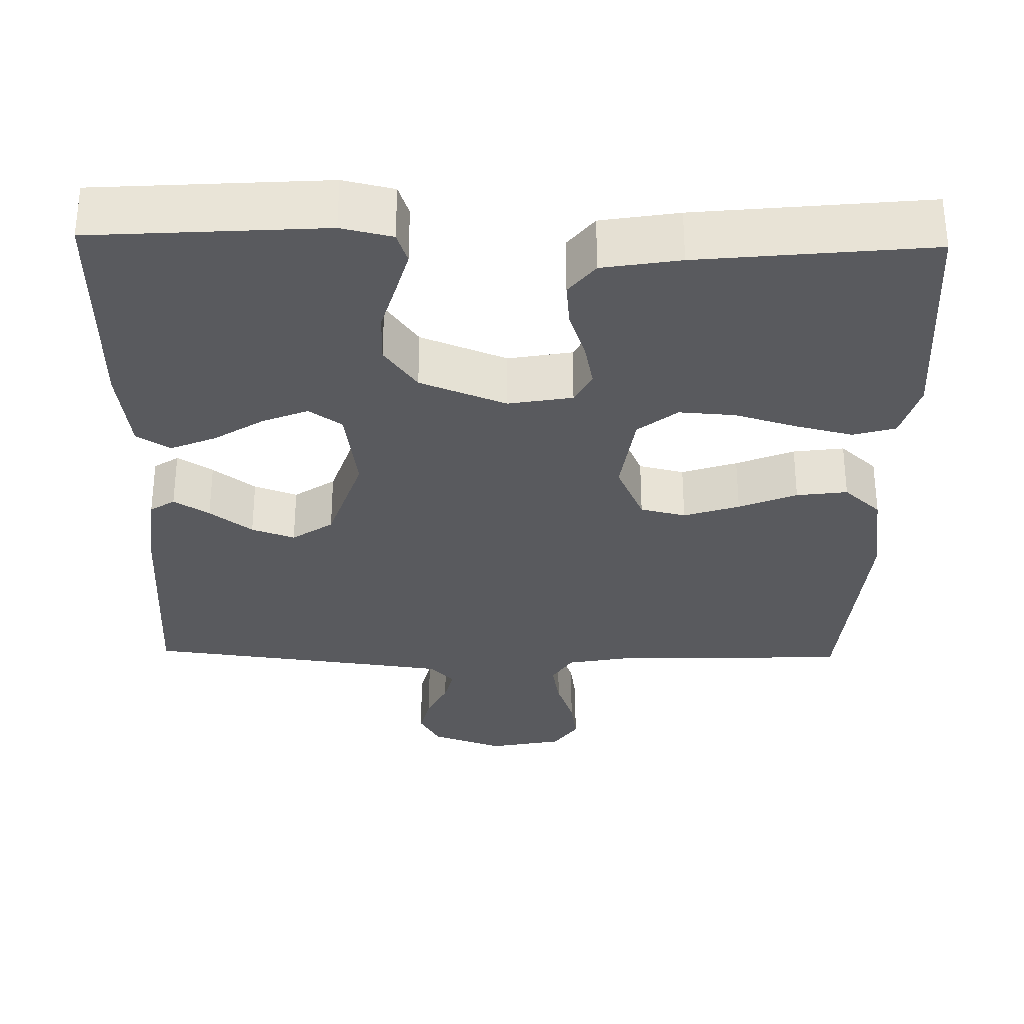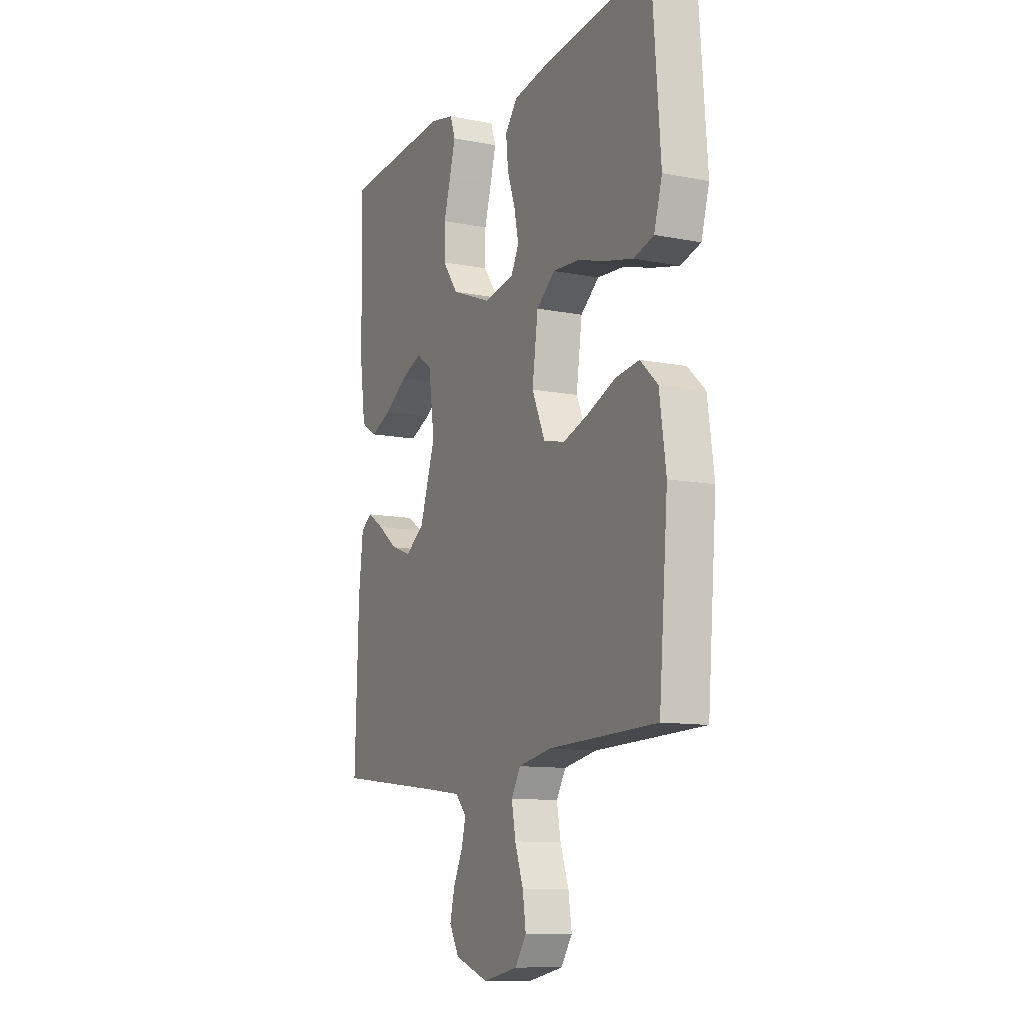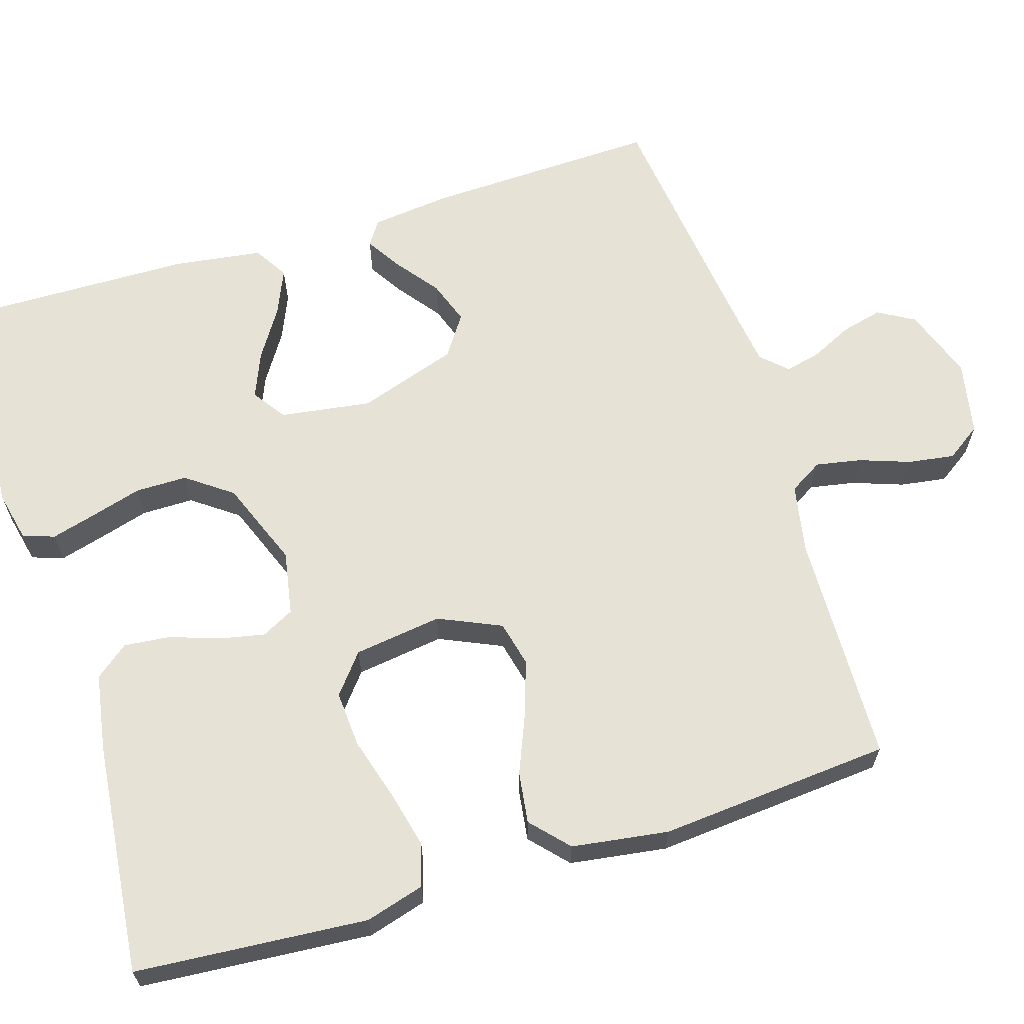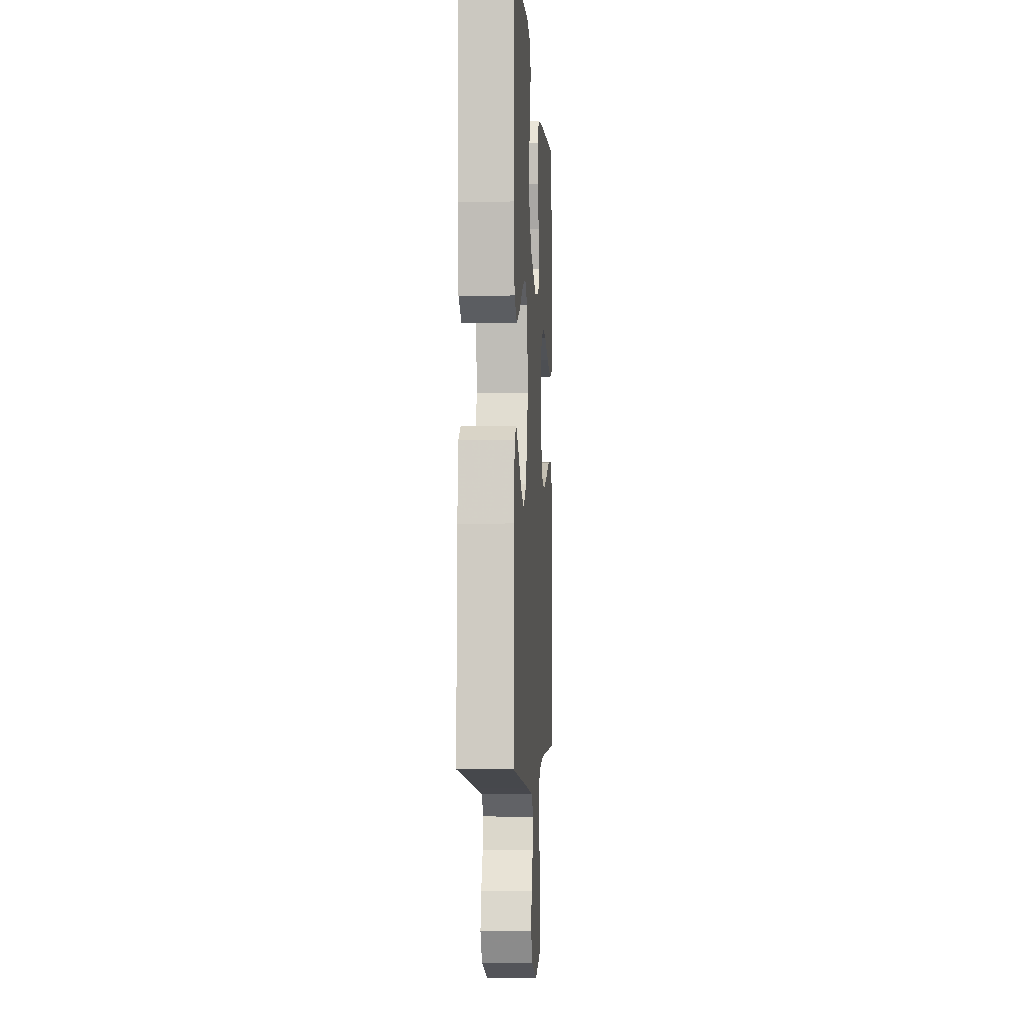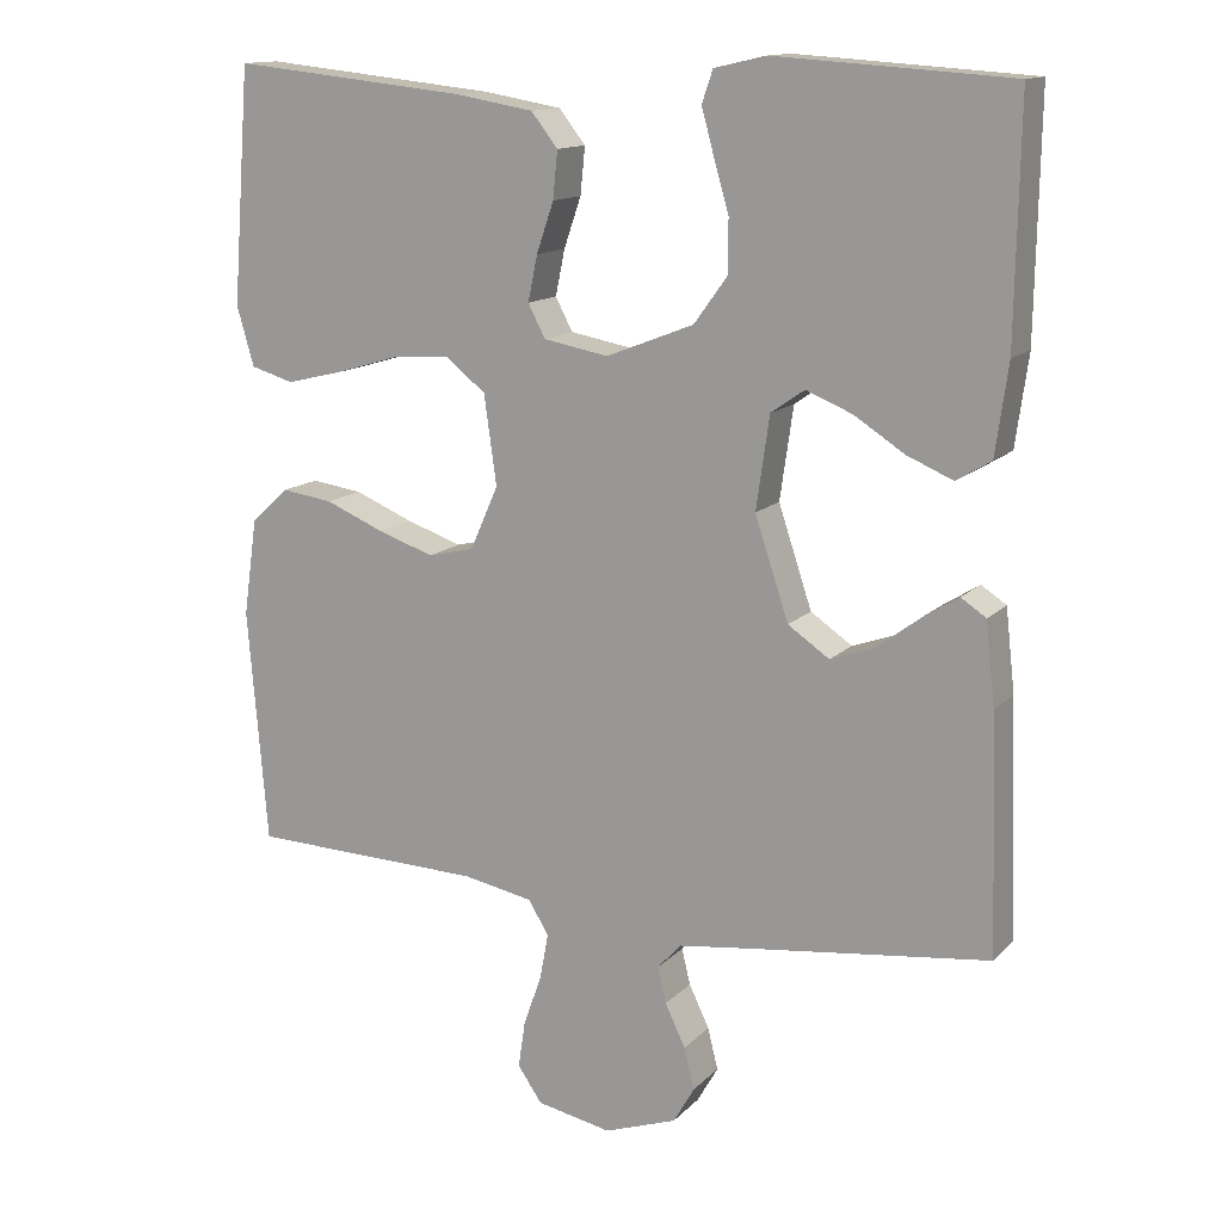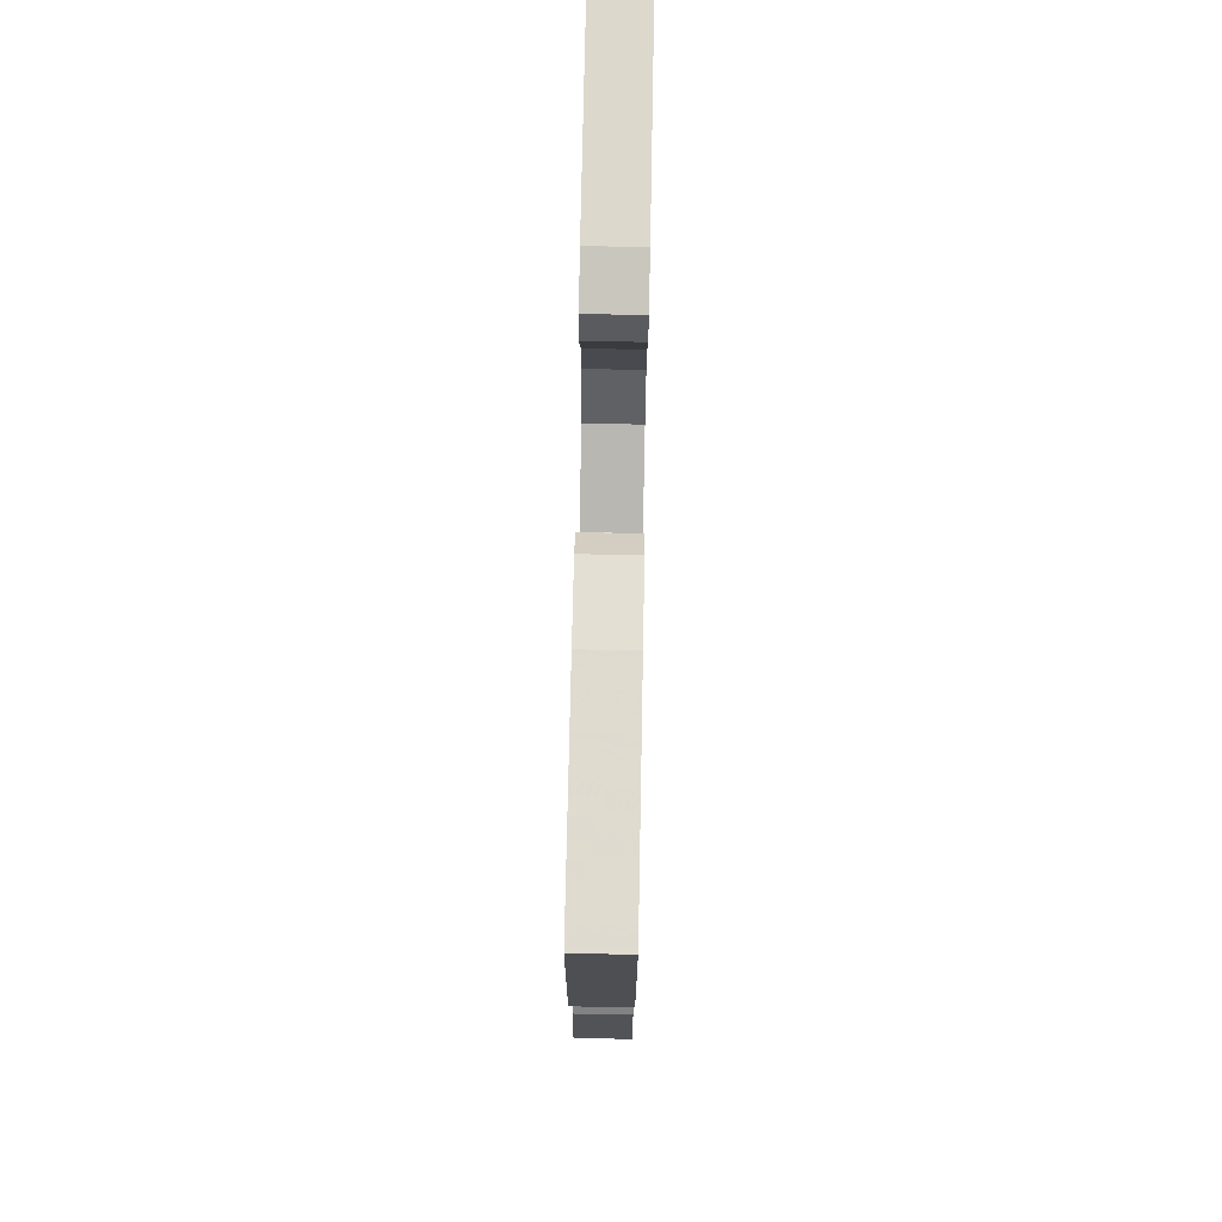
<metadata>
{"format":"obj","ext":"obj","renderer":"f3d","projection":"perspective","resolution":1024,"background":"white","views":[{"elev":-31.6,"azim":-1.2,"up":"+Y"},{"elev":-11.1,"azim":64.1,"up":"+Z"},{"elev":64.0,"azim":72.8,"up":"+Y"},{"elev":-4.3,"azim":-86.3,"up":"+Z"},{"elev":13.7,"azim":-153.2,"up":"+Z"},{"elev":76.5,"azim":91.1,"up":"+Z"}]}
</metadata>
<code>
v -0.5 0.07 -0.5
v -0.49 0.07 -0.2
v -0.478 0.07 -0.095
v -0.446 0.07 -0.074
v -0.4 0.07 -0.103
v -0.345 0.07 -0.145
v -0.289 0.07 -0.165
v -0.236 0.07 -0.129
v -0.193 0.07 0
v -0.21 0.07 0.118
v -0.253 0.07 0.148
v -0.312 0.07 0.124
v -0.376 0.07 0.083
v -0.435 0.07 0.058
v -0.479 0.07 0.085
v -0.495 0.07 0.2
v -0.5 0.07 0.5
v -0.2 0.07 0.52
v -0.134 0.07 0.505
v -0.12 0.07 0.464
v -0.136 0.07 0.406
v -0.155 0.07 0.34
v -0.155 0.07 0.273
v -0.112 0.07 0.214
v 0 0.07 0.17
v 0.083 0.07 0.185
v 0.105 0.07 0.227
v 0.093 0.07 0.285
v 0.071 0.07 0.349
v 0.065 0.07 0.409
v 0.099 0.07 0.452
v 0.2 0.07 0.469
v 0.5 0.07 0.5
v 0.523 0.07 0.2
v 0.501 0.07 0.124
v 0.446 0.07 0.108
v 0.372 0.07 0.126
v 0.291 0.07 0.15
v 0.218 0.07 0.155
v 0.167 0.07 0.114
v 0.151 0.07 0
v 0.187 0.07 -0.081
v 0.246 0.07 -0.095
v 0.318 0.07 -0.071
v 0.393 0.07 -0.04
v 0.459 0.07 -0.031
v 0.507 0.07 -0.075
v 0.525 0.07 -0.2
v 0.5 0.07 -0.5
v 0.2 0.07 -0.508
v 0.11 0.07 -0.525
v 0.084 0.07 -0.568
v 0.095 0.07 -0.627
v 0.118 0.07 -0.692
v 0.127 0.07 -0.752
v 0.096 0.07 -0.797
v 0 0.07 -0.816
v -0.093 0.07 -0.783
v -0.12 0.07 -0.736
v -0.107 0.07 -0.683
v -0.081 0.07 -0.629
v -0.07 0.07 -0.583
v -0.101 0.07 -0.55
v -0.2 0.07 -0.537
v -0.5 0 -0.5
v -0.49 0 -0.2
v -0.478 0 -0.095
v -0.446 0 -0.074
v -0.4 0 -0.103
v -0.345 0 -0.145
v -0.289 0 -0.165
v -0.236 0 -0.129
v -0.193 0 0
v -0.21 0 0.118
v -0.253 0 0.148
v -0.312 0 0.124
v -0.376 0 0.083
v -0.435 0 0.058
v -0.479 0 0.085
v -0.495 0 0.2
v -0.5 0 0.5
v -0.2 0 0.52
v -0.134 0 0.505
v -0.12 0 0.464
v -0.136 0 0.406
v -0.155 0 0.34
v -0.155 0 0.273
v -0.112 0 0.214
v 0 0 0.17
v 0.083 0 0.185
v 0.105 0 0.227
v 0.093 0 0.285
v 0.071 0 0.349
v 0.065 0 0.409
v 0.099 0 0.452
v 0.2 0 0.469
v 0.5 0 0.5
v 0.523 0 0.2
v 0.501 0 0.124
v 0.446 0 0.108
v 0.372 0 0.126
v 0.291 0 0.15
v 0.218 0 0.155
v 0.167 0 0.114
v 0.151 0 0
v 0.187 0 -0.081
v 0.246 0 -0.095
v 0.318 0 -0.071
v 0.393 0 -0.04
v 0.459 0 -0.031
v 0.507 0 -0.075
v 0.525 0 -0.2
v 0.5 0 -0.5
v 0.2 0 -0.508
v 0.11 0 -0.525
v 0.084 0 -0.568
v 0.095 0 -0.627
v 0.118 0 -0.692
v 0.127 0 -0.752
v 0.096 0 -0.797
v 0 0 -0.816
v -0.093 0 -0.783
v -0.12 0 -0.736
v -0.107 0 -0.683
v -0.081 0 -0.629
v -0.07 0 -0.583
v -0.101 0 -0.55
v -0.2 0 -0.537
f 59 60 61
f 58 59 61
f 57 58 61
f 56 57 61
f 55 56 61
f 54 55 61
f 53 54 61
f 52 53 61 62
f 51 52 62 63
f 48 49 50
f 47 48 50
f 46 47 50
f 45 46 50
f 44 45 50
f 51 63 64
f 50 51 64
f 44 50 64
f 43 44 64
f 36 37 38
f 35 36 38
f 34 35 38
f 33 34 38
f 32 33 38
f 31 32 38
f 30 31 38
f 29 30 38
f 28 29 38
f 27 28 38 39
f 26 27 39 40
f 20 21 22
f 19 20 22
f 18 19 22
f 17 18 22
f 16 17 22
f 15 16 22
f 14 15 22
f 13 14 22
f 12 13 22
f 11 12 22 23
f 10 11 23 24
f 4 5 6
f 3 4 6
f 2 3 6
f 1 2 6
f 64 1 6
f 64 6 7
f 64 7 8
f 43 64 8
f 42 43 8
f 41 42 8 9
f 41 9 10
f 40 41 10
f 26 40 10
f 25 26 10
f 10 24 25
f 125 124 123
f 125 123 122
f 125 122 121
f 125 121 120
f 125 120 119
f 125 119 118
f 125 118 117
f 126 125 117 116
f 127 126 116 115
f 114 113 112
f 114 112 111
f 114 111 110
f 114 110 109
f 114 109 108
f 128 127 115
f 128 115 114
f 128 114 108
f 128 108 107
f 102 101 100
f 102 100 99
f 102 99 98
f 102 98 97
f 102 97 96
f 102 96 95
f 102 95 94
f 102 94 93
f 102 93 92
f 103 102 92 91
f 104 103 91 90
f 86 85 84
f 86 84 83
f 86 83 82
f 86 82 81
f 86 81 80
f 86 80 79
f 86 79 78
f 86 78 77
f 86 77 76
f 87 86 76 75
f 88 87 75 74
f 70 69 68
f 70 68 67
f 70 67 66
f 70 66 65
f 70 65 128
f 71 70 128
f 72 71 128
f 72 128 107
f 72 107 106
f 73 72 106 105
f 74 73 105
f 74 105 104
f 74 104 90
f 74 90 89
f 89 88 74
f 1 65 66 2
f 2 66 67 3
f 3 67 68 4
f 4 68 69 5
f 5 69 70 6
f 6 70 71 7
f 7 71 72 8
f 8 72 73 9
f 9 73 74 10
f 10 74 75 11
f 11 75 76 12
f 12 76 77 13
f 13 77 78 14
f 14 78 79 15
f 15 79 80 16
f 16 80 81 17
f 17 81 82 18
f 18 82 83 19
f 19 83 84 20
f 20 84 85 21
f 21 85 86 22
f 22 86 87 23
f 23 87 88 24
f 24 88 89 25
f 25 89 90 26
f 26 90 91 27
f 27 91 92 28
f 28 92 93 29
f 29 93 94 30
f 30 94 95 31
f 31 95 96 32
f 32 96 97 33
f 33 97 98 34
f 34 98 99 35
f 35 99 100 36
f 36 100 101 37
f 37 101 102 38
f 38 102 103 39
f 39 103 104 40
f 40 104 105 41
f 41 105 106 42
f 42 106 107 43
f 43 107 108 44
f 44 108 109 45
f 45 109 110 46
f 46 110 111 47
f 47 111 112 48
f 48 112 113 49
f 49 113 114 50
f 50 114 115 51
f 51 115 116 52
f 52 116 117 53
f 53 117 118 54
f 54 118 119 55
f 55 119 120 56
f 56 120 121 57
f 57 121 122 58
f 58 122 123 59
f 59 123 124 60
f 60 124 125 61
f 61 125 126 62
f 62 126 127 63
f 63 127 128 64
f 64 128 65 1

</code>
